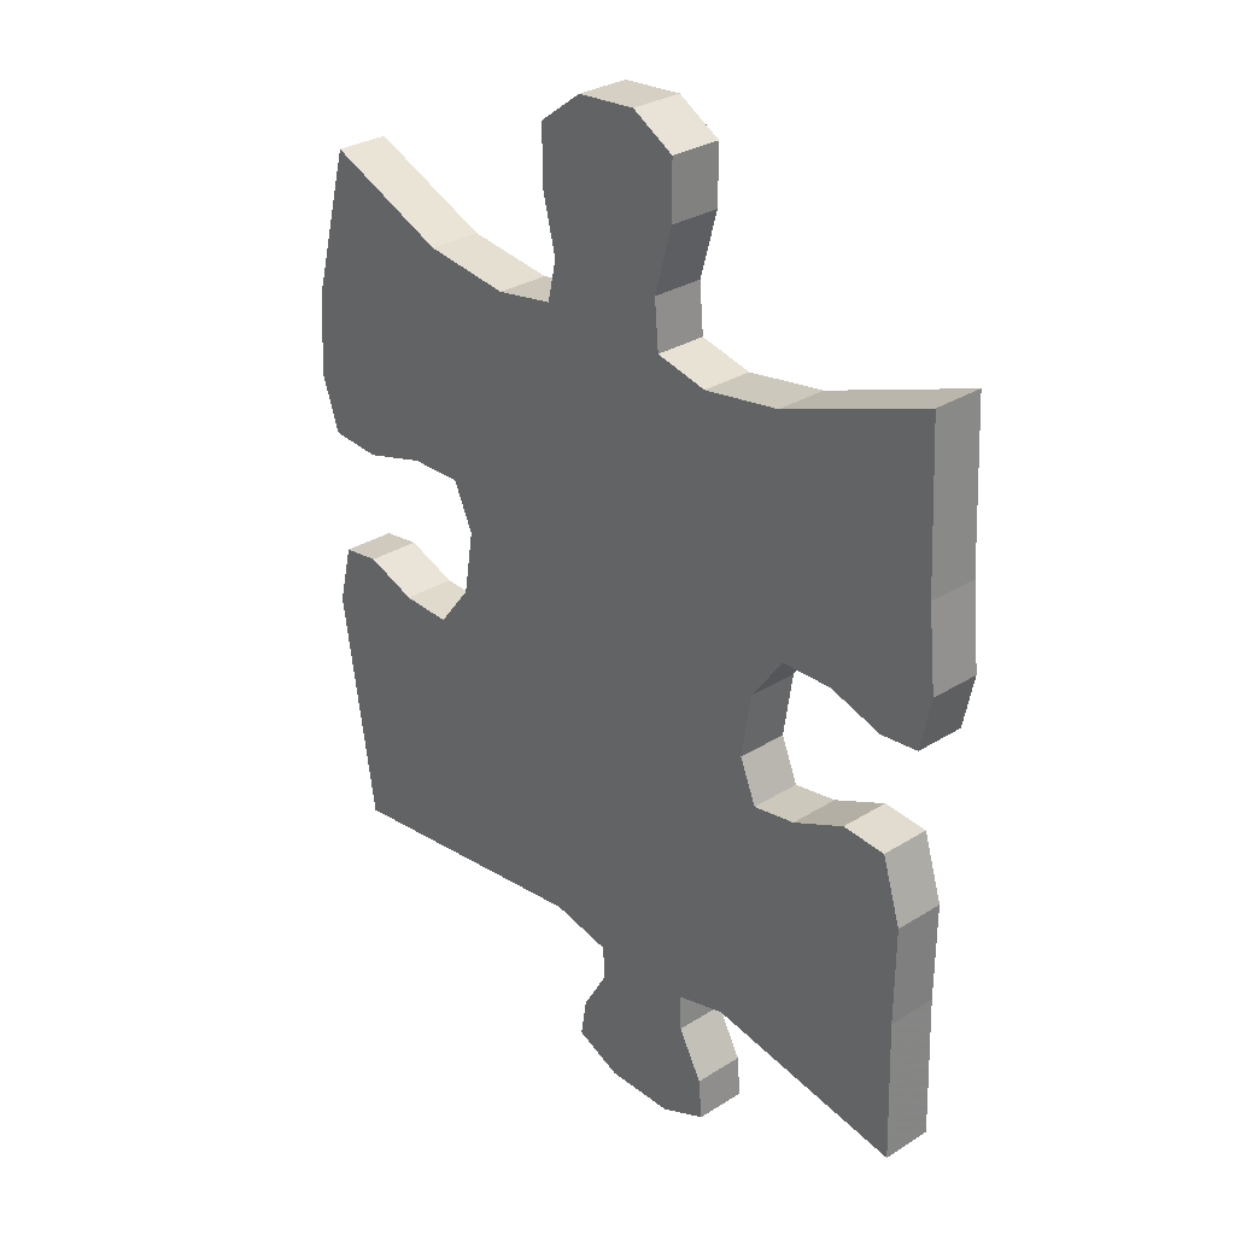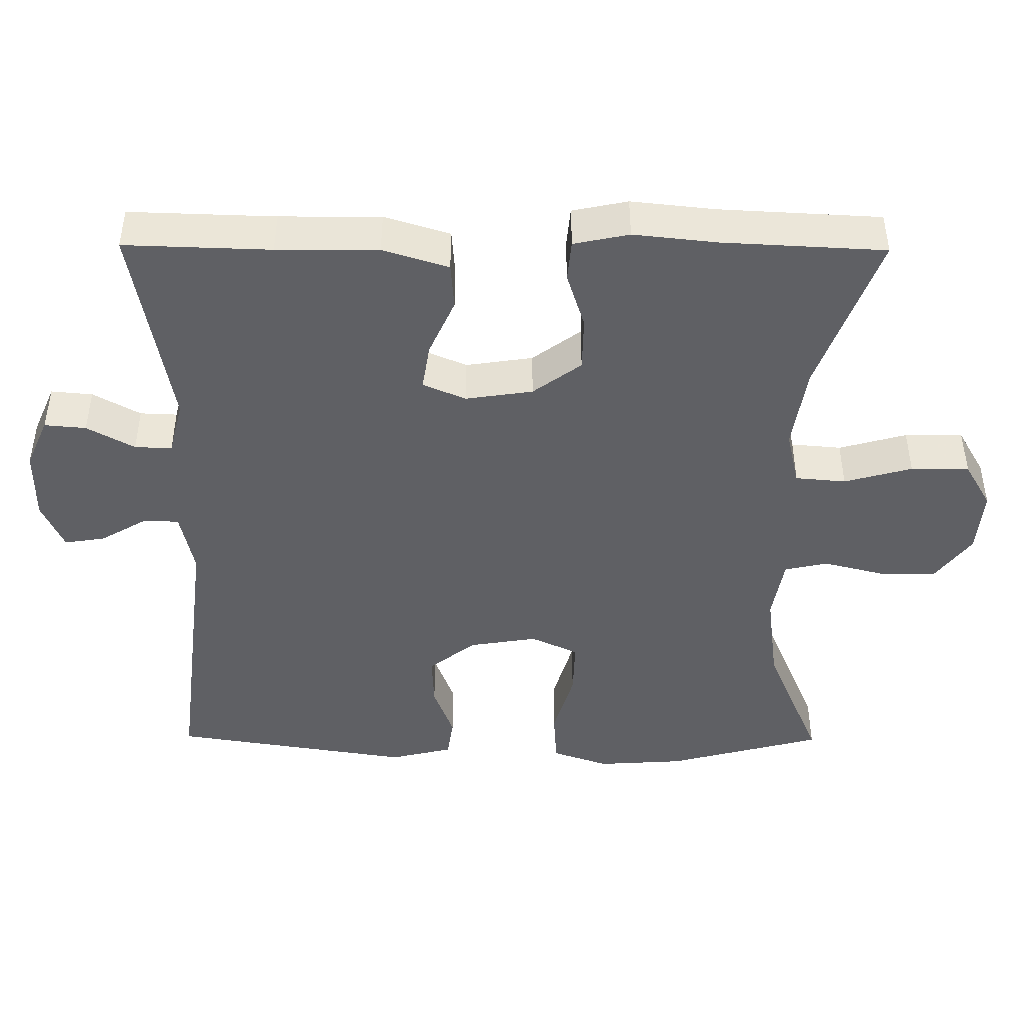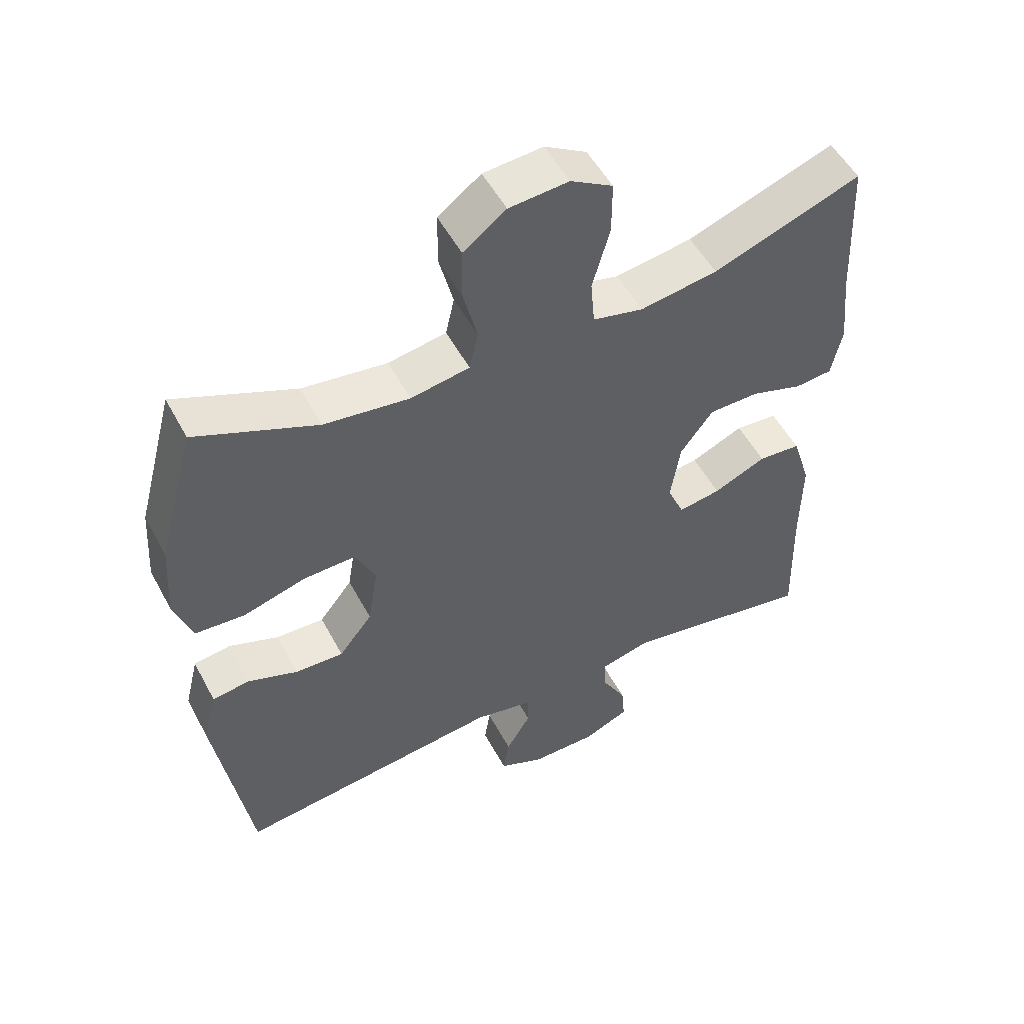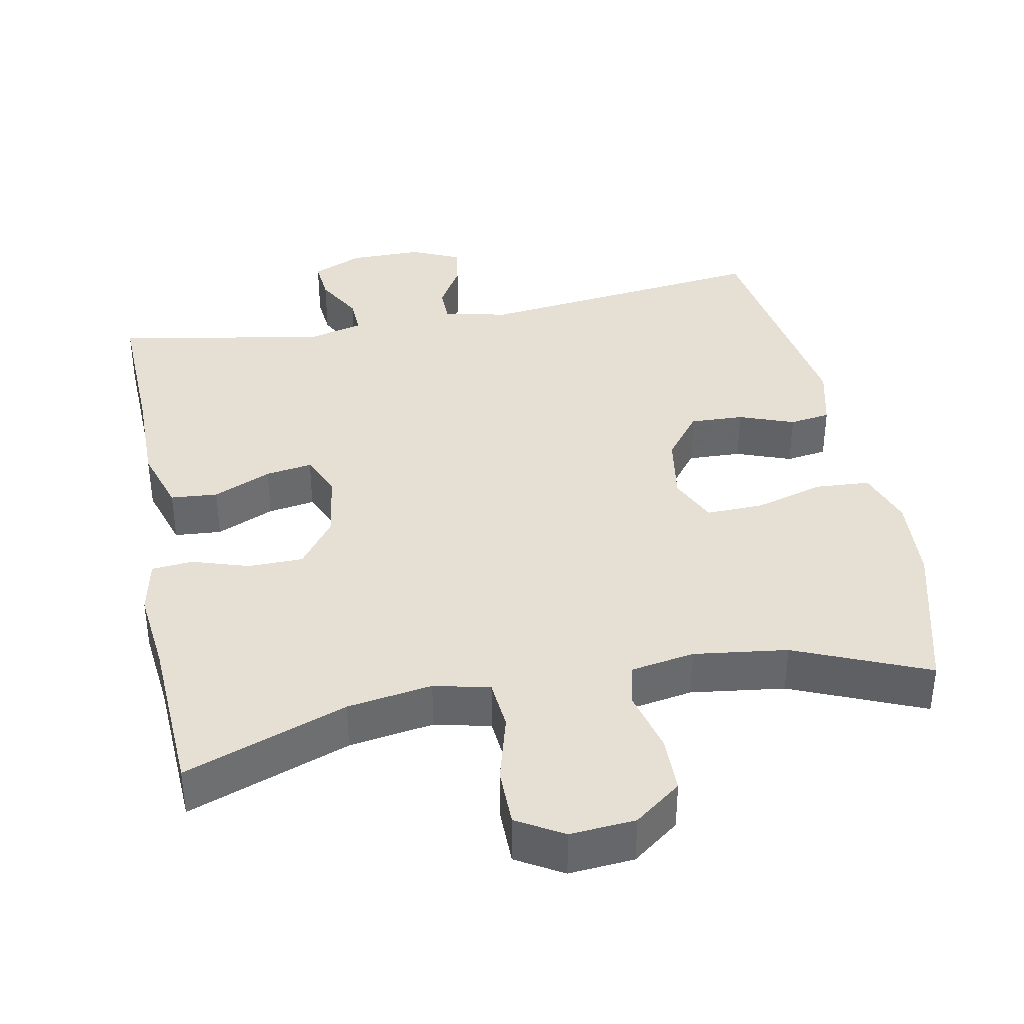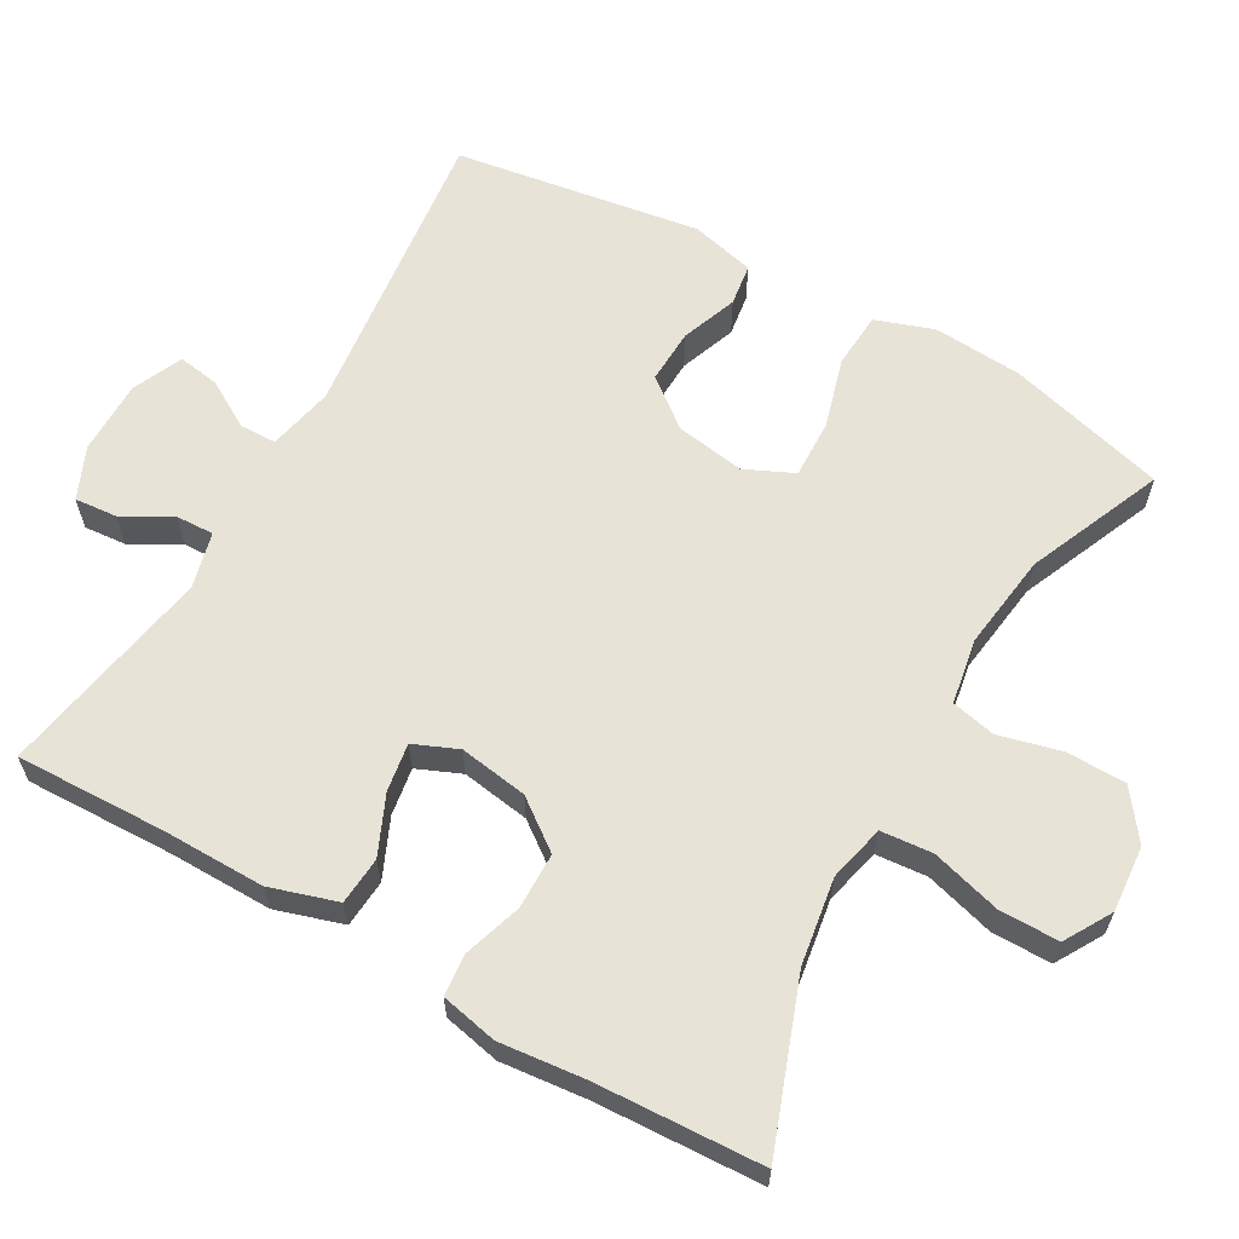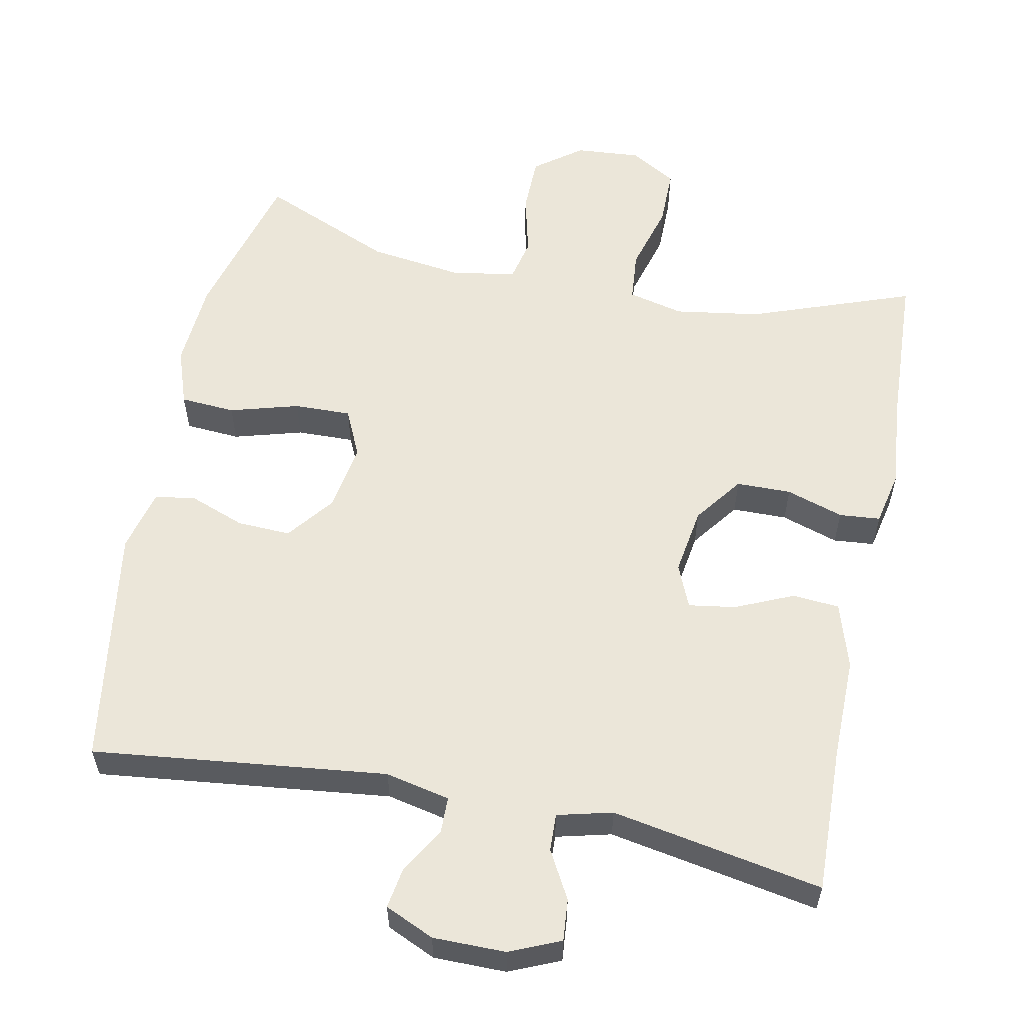
<metadata>
{"format":"obj","ext":"obj","renderer":"f3d","projection":"perspective","resolution":1024,"background":"white","views":[{"elev":30.3,"azim":-132.2,"up":"+Z"},{"elev":-44.9,"azim":-90.5,"up":"+Y"},{"elev":52.6,"azim":152.3,"up":"+Z"},{"elev":38.2,"azim":-11.1,"up":"+Y"},{"elev":62.4,"azim":-60.4,"up":"+Y"},{"elev":57.6,"azim":-168.5,"up":"+Y"}]}
</metadata>
<code>
v 0.5 0.07 0.5
v 0.557 0.07 0.287
v 0.565 0.07 0.168
v 0.538 0.07 0.09
v 0.463 0.07 0.085
v 0.369 0.07 0.112
v 0.291 0.07 0.114
v 0.261 0.07 0.049
v 0.276 0.07 -0.044
v 0.326 0.07 -0.108
v 0.399 0.07 -0.105
v 0.474 0.07 -0.077
v 0.53 0.07 -0.085
v 0.551 0.07 -0.171
v 0.5 0.07 -0.5
v 0.098 0.07 -0.453
v 0.01 0.07 -0.472
v 0.009 0.07 -0.521
v 0.046 0.07 -0.584
v 0.055 0.07 -0.64
v -0.012 0.07 -0.67
v -0.111 0.07 -0.67
v -0.18 0.07 -0.64
v -0.175 0.07 -0.583
v -0.139 0.07 -0.518
v -0.137 0.07 -0.467
v -0.212 0.07 -0.448
v -0.5 0.07 -0.5
v -0.494 0.07 -0.3
v -0.495 0.07 -0.161
v -0.467 0.07 -0.071
v -0.403 0.07 -0.066
v -0.324 0.07 -0.101
v -0.26 0.07 -0.111
v -0.235 0.07 -0.052
v -0.249 0.07 0.04
v -0.298 0.07 0.106
v -0.373 0.07 0.107
v -0.451 0.07 0.082
v -0.507 0.07 0.087
v -0.523 0.07 0.163
v -0.511 0.07 0.278
v -0.5 0.07 0.5
v -0.278 0.07 0.419
v -0.162 0.07 0.401
v -0.086 0.07 0.419
v -0.08 0.07 0.488
v -0.106 0.07 0.581
v -0.106 0.07 0.661
v -0.043 0.07 0.698
v 0.046 0.07 0.691
v 0.11 0.07 0.643
v 0.111 0.07 0.564
v 0.09 0.07 0.48
v 0.103 0.07 0.421
v 0.191 0.07 0.406
v 0.319 0.07 0.423
v 0.5 0 0.5
v 0.557 0 0.287
v 0.565 0 0.168
v 0.538 0 0.09
v 0.463 0 0.085
v 0.369 0 0.112
v 0.291 0 0.114
v 0.261 0 0.049
v 0.276 0 -0.044
v 0.326 0 -0.108
v 0.399 0 -0.105
v 0.474 0 -0.077
v 0.53 0 -0.085
v 0.551 0 -0.171
v 0.5 0 -0.5
v 0.098 0 -0.453
v 0.01 0 -0.472
v 0.009 0 -0.521
v 0.046 0 -0.584
v 0.055 0 -0.64
v -0.012 0 -0.67
v -0.111 0 -0.67
v -0.18 0 -0.64
v -0.175 0 -0.583
v -0.139 0 -0.518
v -0.137 0 -0.467
v -0.212 0 -0.448
v -0.5 0 -0.5
v -0.494 0 -0.3
v -0.495 0 -0.161
v -0.467 0 -0.071
v -0.403 0 -0.066
v -0.324 0 -0.101
v -0.26 0 -0.111
v -0.235 0 -0.052
v -0.249 0 0.04
v -0.298 0 0.106
v -0.373 0 0.107
v -0.451 0 0.082
v -0.507 0 0.087
v -0.523 0 0.163
v -0.511 0 0.278
v -0.5 0 0.5
v -0.278 0 0.419
v -0.162 0 0.401
v -0.086 0 0.419
v -0.08 0 0.488
v -0.106 0 0.581
v -0.106 0 0.661
v -0.043 0 0.698
v 0.046 0 0.691
v 0.11 0 0.643
v 0.111 0 0.564
v 0.09 0 0.48
v 0.103 0 0.421
v 0.191 0 0.406
v 0.319 0 0.423
f 52 53 54
f 51 52 54
f 50 51 54
f 49 50 54
f 48 49 54
f 47 48 54
f 46 47 54 55
f 45 46 55 56
f 42 43 44
f 42 44 45
f 41 42 45
f 40 41 45
f 39 40 45
f 38 39 45
f 37 38 45 56
f 31 32 33
f 30 31 33
f 29 30 33
f 29 33 34
f 28 29 34
f 27 28 34
f 26 27 34 35
f 23 24 25
f 22 23 25
f 21 22 25
f 20 21 25
f 19 20 25
f 18 19 25
f 17 18 25 26
f 26 35 36
f 17 26 36
f 16 17 36
f 14 15 16
f 13 14 16
f 12 13 16
f 11 12 16
f 4 5 6
f 3 4 6
f 2 3 6
f 1 2 6
f 57 1 6
f 57 6 7
f 57 7 8
f 56 57 8
f 37 56 8
f 36 37 8
f 16 36 8 9
f 10 11 16
f 9 10 16
f 111 110 109
f 111 109 108
f 111 108 107
f 111 107 106
f 111 106 105
f 111 105 104
f 112 111 104 103
f 113 112 103 102
f 101 100 99
f 102 101 99
f 102 99 98
f 102 98 97
f 102 97 96
f 102 96 95
f 113 102 95 94
f 90 89 88
f 90 88 87
f 90 87 86
f 91 90 86
f 91 86 85
f 91 85 84
f 92 91 84 83
f 82 81 80
f 82 80 79
f 82 79 78
f 82 78 77
f 82 77 76
f 82 76 75
f 83 82 75 74
f 93 92 83
f 93 83 74
f 93 74 73
f 73 72 71
f 73 71 70
f 73 70 69
f 73 69 68
f 63 62 61
f 63 61 60
f 63 60 59
f 63 59 58
f 63 58 114
f 64 63 114
f 65 64 114
f 65 114 113
f 65 113 94
f 65 94 93
f 66 65 93 73
f 73 68 67
f 73 67 66
f 1 58 59 2
f 2 59 60 3
f 3 60 61 4
f 4 61 62 5
f 5 62 63 6
f 6 63 64 7
f 7 64 65 8
f 8 65 66 9
f 9 66 67 10
f 10 67 68 11
f 11 68 69 12
f 12 69 70 13
f 13 70 71 14
f 14 71 72 15
f 15 72 73 16
f 16 73 74 17
f 17 74 75 18
f 18 75 76 19
f 19 76 77 20
f 20 77 78 21
f 21 78 79 22
f 22 79 80 23
f 23 80 81 24
f 24 81 82 25
f 25 82 83 26
f 26 83 84 27
f 27 84 85 28
f 28 85 86 29
f 29 86 87 30
f 30 87 88 31
f 31 88 89 32
f 32 89 90 33
f 33 90 91 34
f 34 91 92 35
f 35 92 93 36
f 36 93 94 37
f 37 94 95 38
f 38 95 96 39
f 39 96 97 40
f 40 97 98 41
f 41 98 99 42
f 42 99 100 43
f 43 100 101 44
f 44 101 102 45
f 45 102 103 46
f 46 103 104 47
f 47 104 105 48
f 48 105 106 49
f 49 106 107 50
f 50 107 108 51
f 51 108 109 52
f 52 109 110 53
f 53 110 111 54
f 54 111 112 55
f 55 112 113 56
f 56 113 114 57
f 57 114 58 1

</code>
